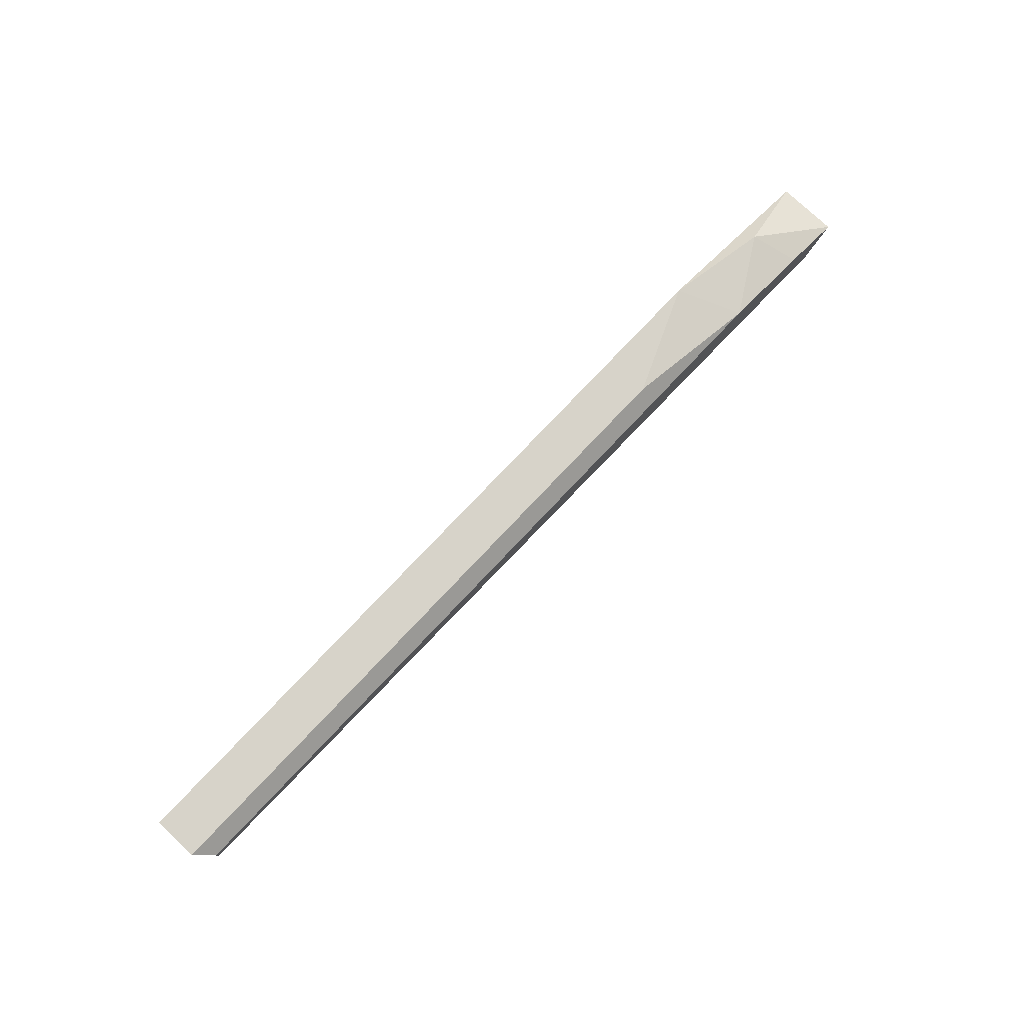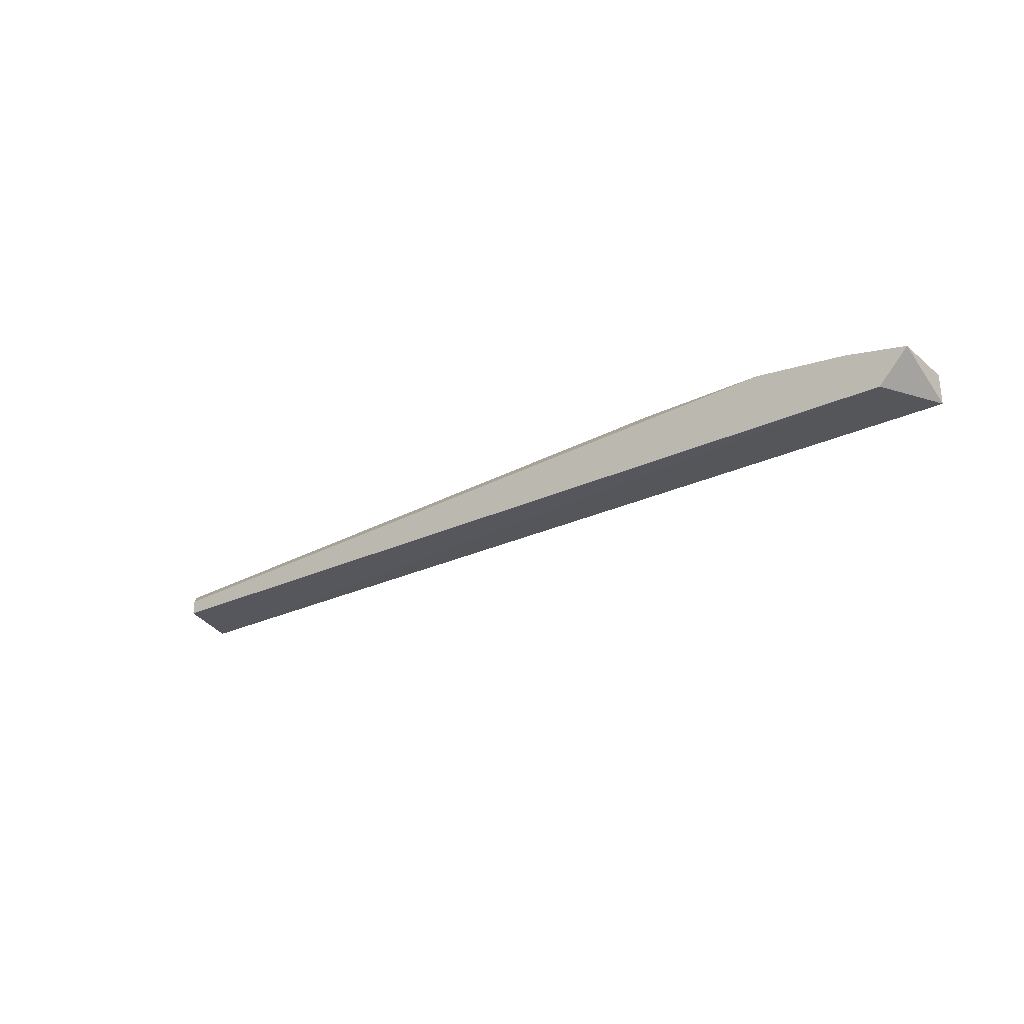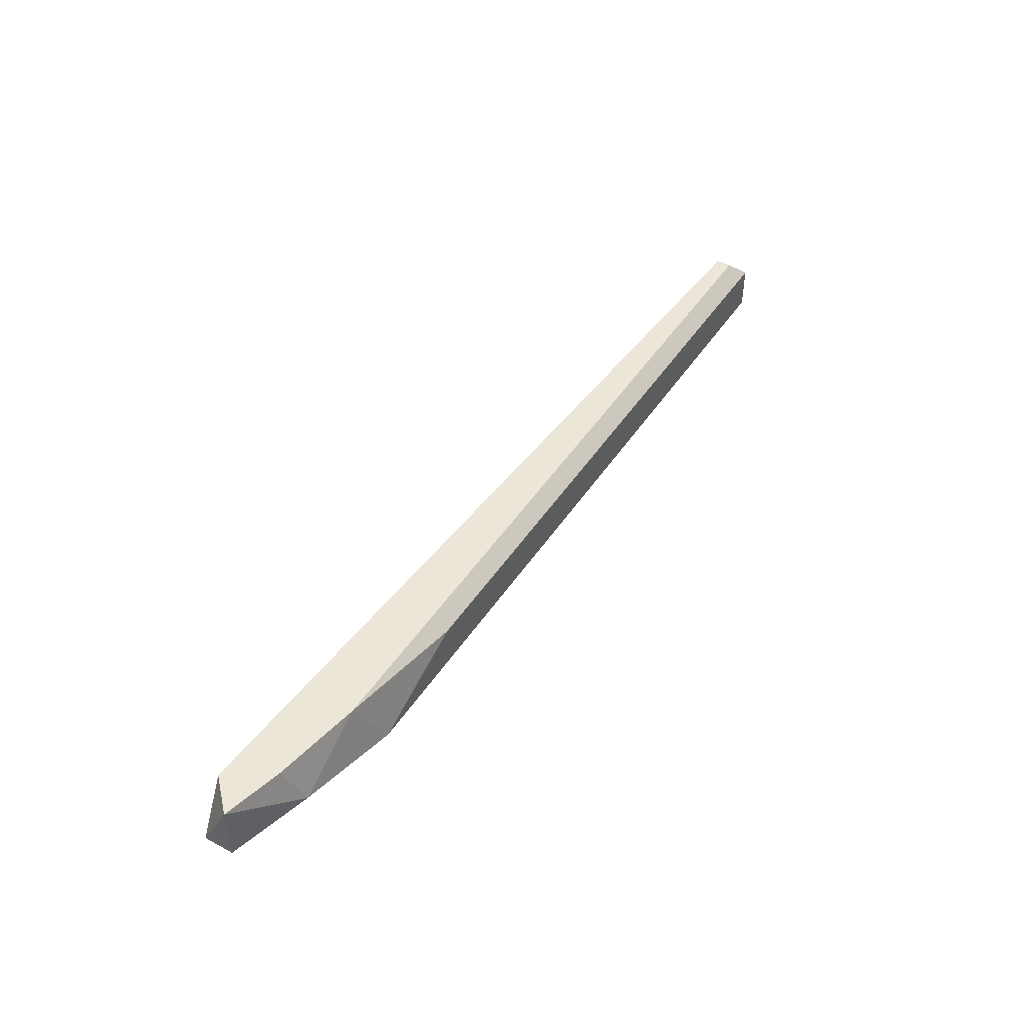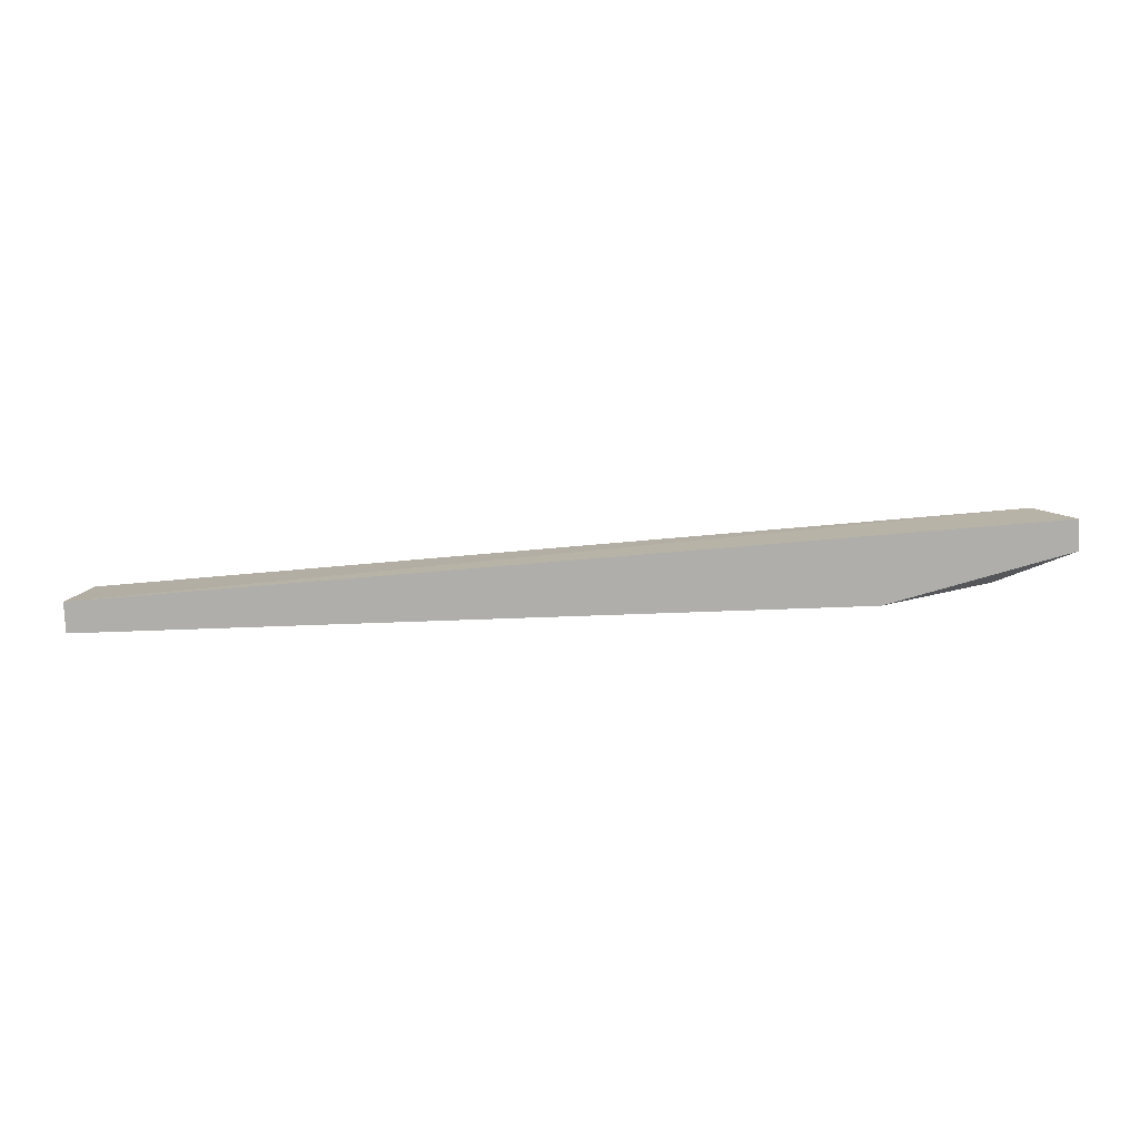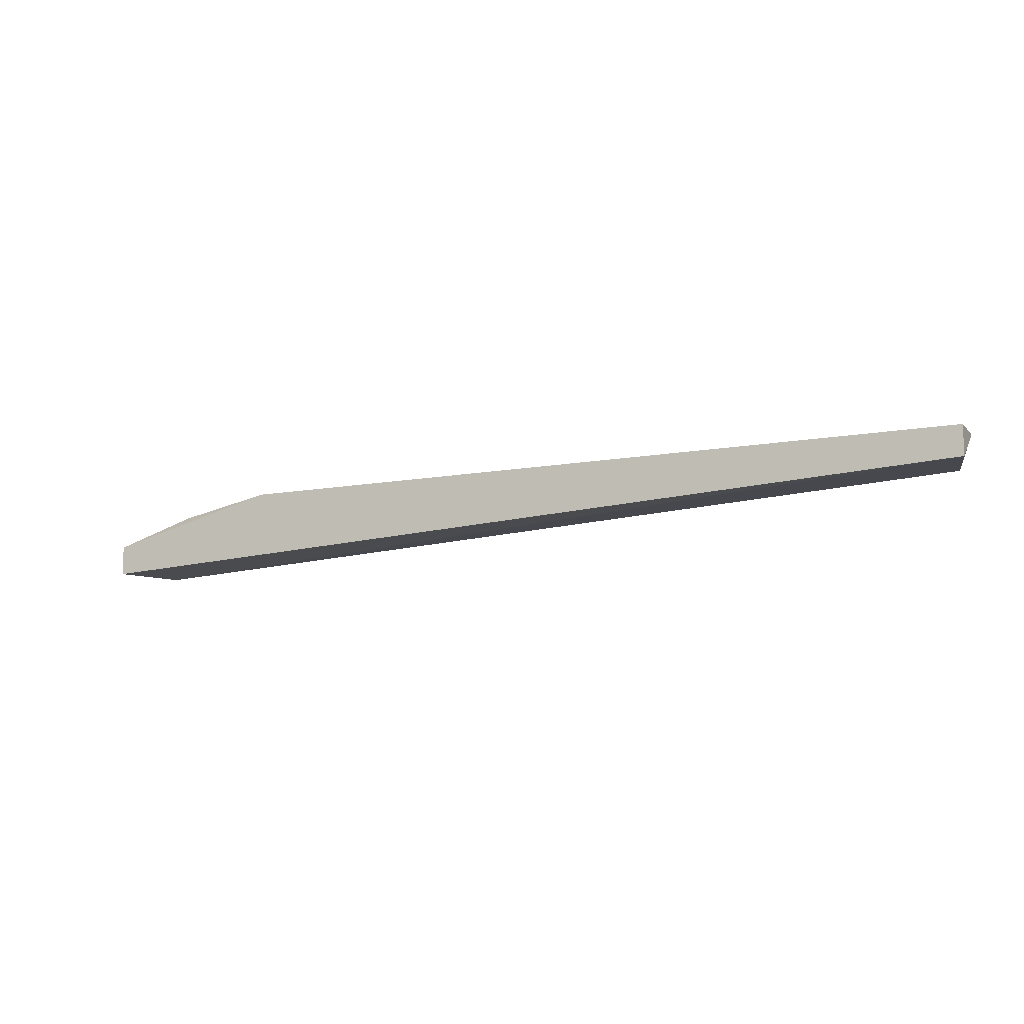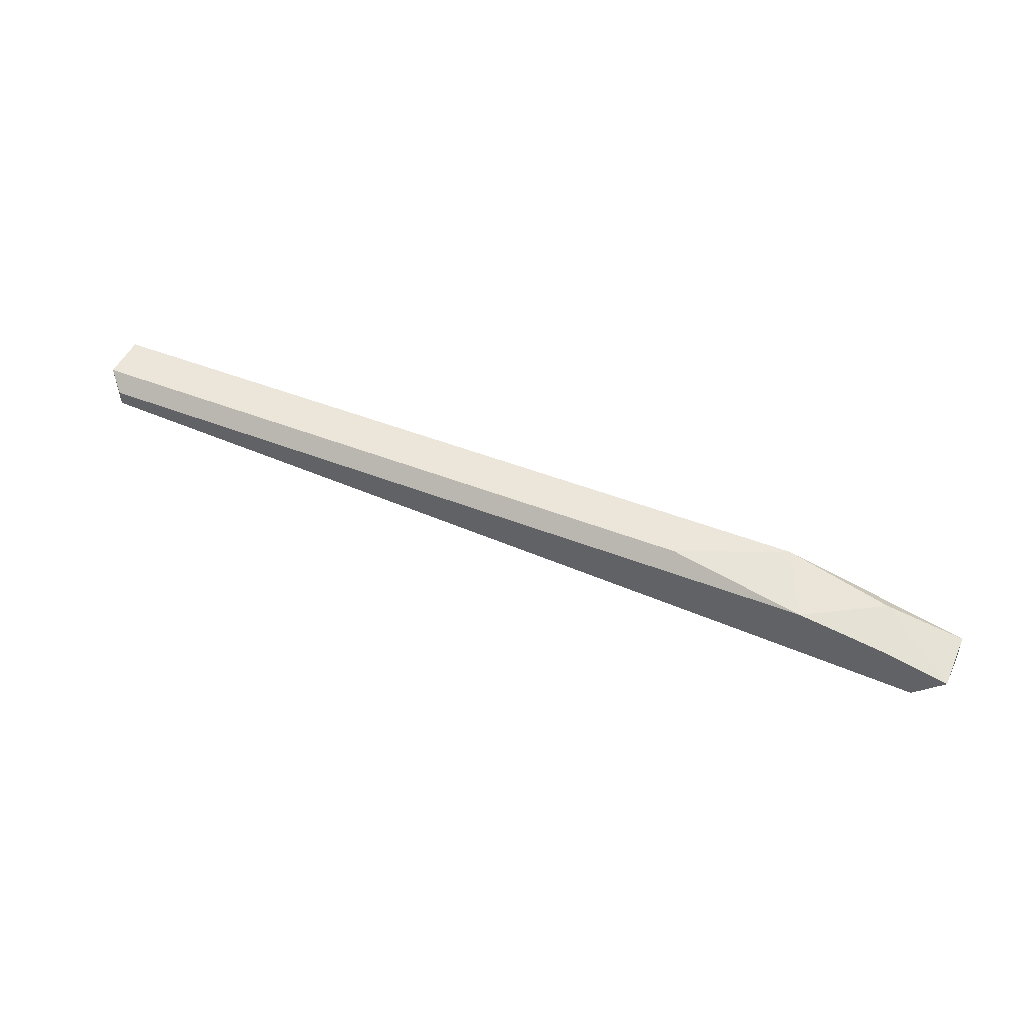
<metadata>
{"format":"obj","ext":"obj","renderer":"f3d","projection":"perspective","resolution":1024,"background":"white","views":[{"elev":76.3,"azim":133.3,"up":"+Z"},{"elev":-28.8,"azim":-141.3,"up":"+Z"},{"elev":46.1,"azim":-58.5,"up":"+Y"},{"elev":-77.6,"azim":-178.0,"up":"+Y"},{"elev":-11.4,"azim":24.5,"up":"+Z"},{"elev":47.5,"azim":-156.2,"up":"+Z"}]}
</metadata>
<code>
v -0.8217 0.07477 0.2503
v -0.8758 0.06623 0.2361
v -0.8758 0.06623 0.2418
v -0.6992 0.06623 0.2446
v -0.8701 0.07762 0.2361
v -0.7021 0.07762 0.2446
v -0.6992 0.06623 0.2503
v -0.8416 0.06623 0.2503
v -0.8644 0.07762 0.2446
v -0.6992 0.07477 0.2503
v -0.8473 0.07762 0.2474
v -0.8758 0.07762 0.2418
v -0.8615 0.06908 0.2474
v -0.7021 0.07762 0.2474
f 11 10 14
f 3 2 4
f 4 2 5
f 4 5 6
f 3 4 7
f 7 1 8
f 3 7 8
f 6 5 9
f 4 6 10
f 1 7 10
f 7 4 10
f 8 1 11
f 6 9 11
f 1 10 11
f 2 3 12
f 5 2 12
f 9 5 12
f 9 12 13
f 3 8 13
f 8 11 13
f 11 9 13
f 12 3 13
f 10 6 14
f 6 11 14

</code>
